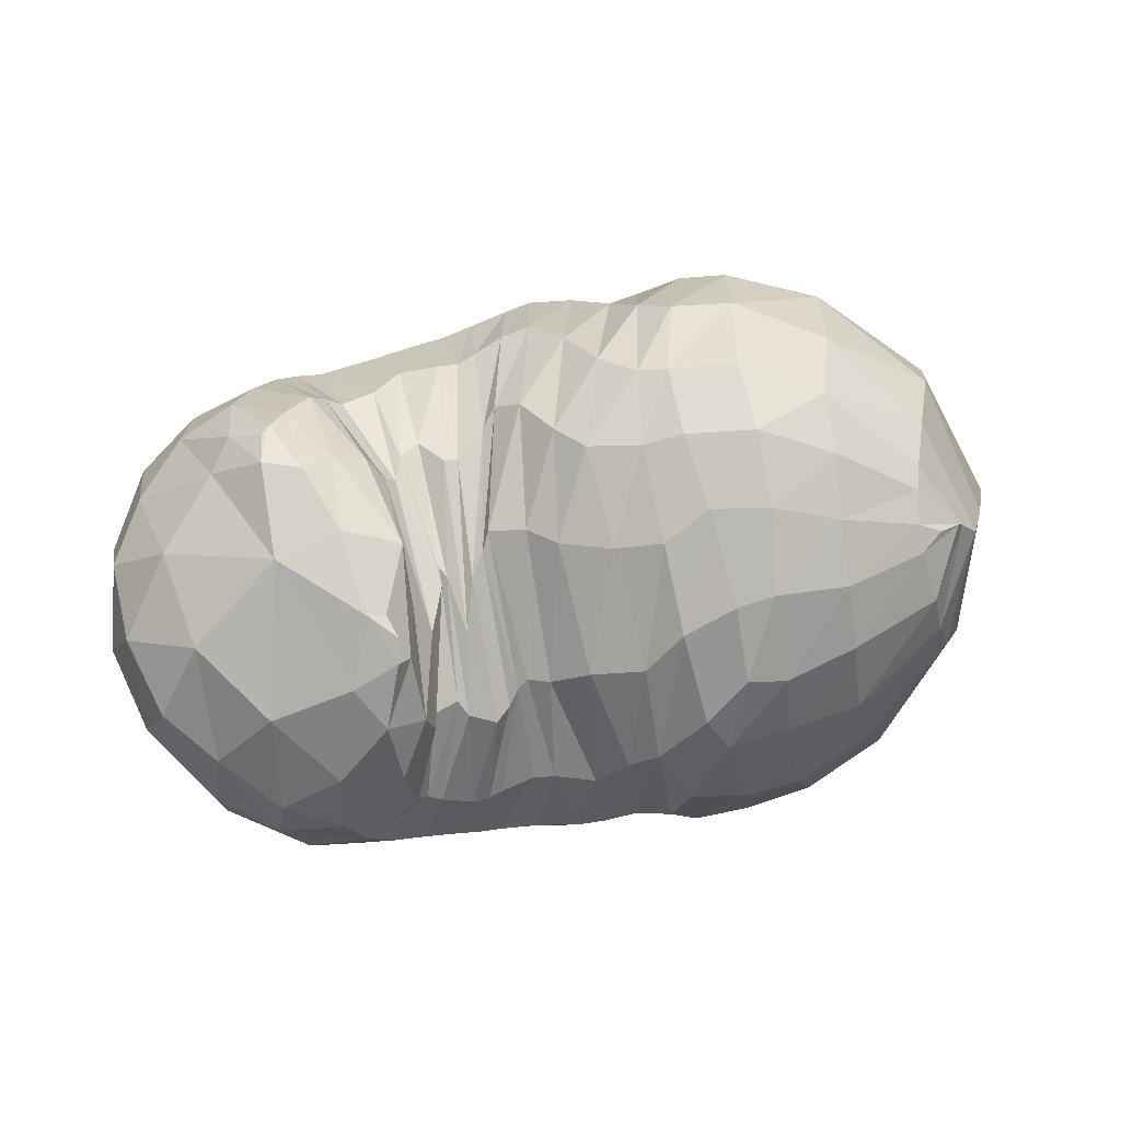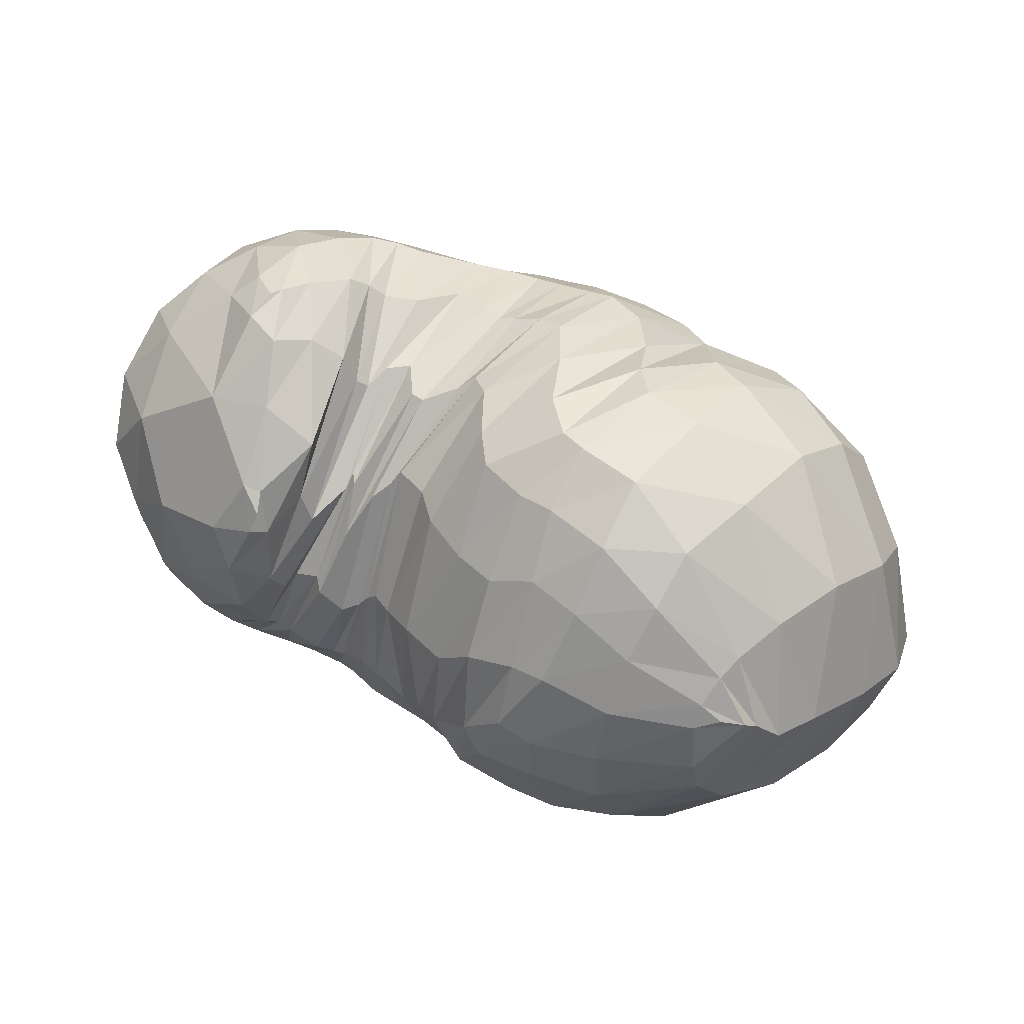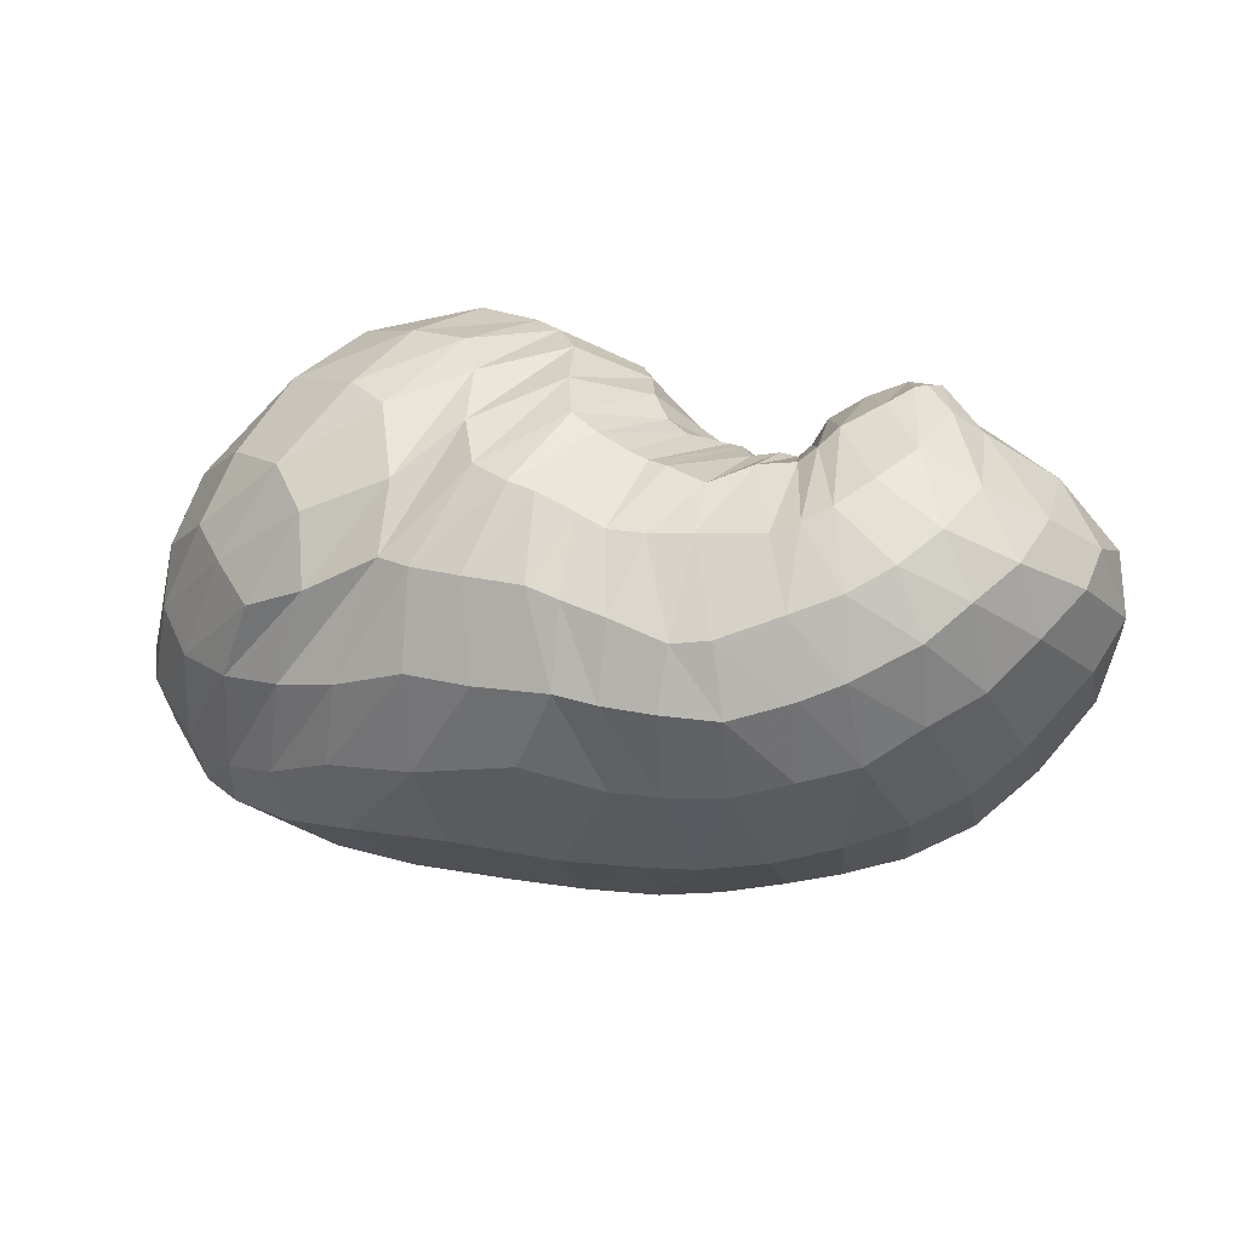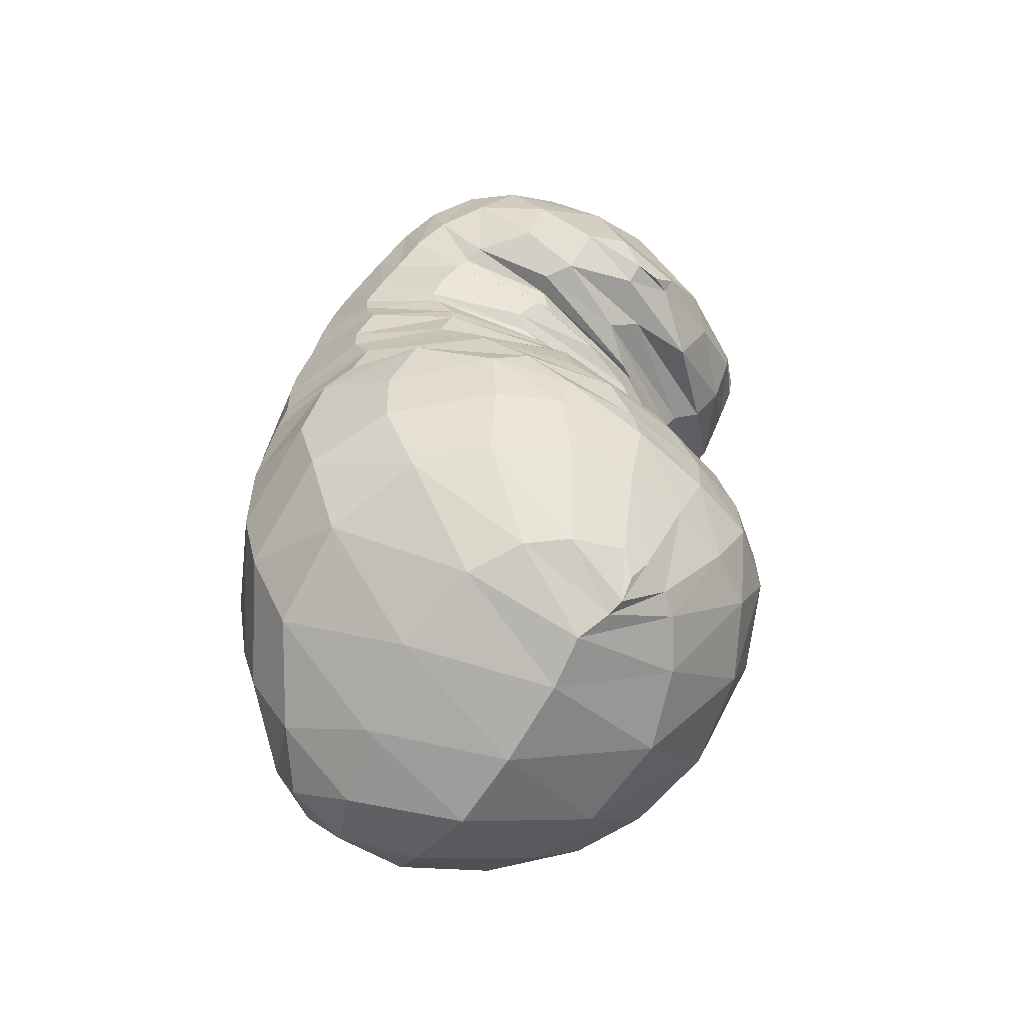
<metadata>
{"format":"obj","ext":"obj","renderer":"f3d","projection":"perspective","resolution":1024,"background":"white","views":[{"elev":46.4,"azim":164.8,"up":"+Z"},{"elev":61.9,"azim":-154.0,"up":"+Z"},{"elev":16.0,"azim":21.6,"up":"+Z"},{"elev":38.8,"azim":-84.5,"up":"+Y"}]}
</metadata>
<code>
v 100.6 162.9 179.4
v 132.6 162.5 192.3
v 168.6 153.2 197.1
v 195.5 149.8 184.8
v 217 133.3 182.2
v 229.7 131.3 174.5
v 238.6 147.6 159.4
v 243.1 132.1 172.8
v 249.3 150 165.1
v 253.9 137.2 190.4
v 290 137 193.6
v 90.84 156.9 173.7
v 128.3 131.8 212.8
v 170.1 115.2 217.5
v 186.9 101.1 213.3
v 199.3 69.41 201.9
v 216.1 67.56 193.1
v 227.1 66.71 190.2
v 248.8 73.91 190.9
v 264.1 78.38 195.8
v 278 91.81 205.7
v 286.1 102.9 209.2
v 76.4 140.5 159.3
v 111 80.11 203
v 148.7 59.93 202.4
v 59.3 100.8 134.4
v 96.58 50.17 166.5
v 119.5 33.76 150.1
v 159.5 33.59 167.3
v 186.3 27.2 166.6
v 213.3 27.37 162.9
v 241.9 28.52 154.2
v 269.4 37.41 162.1
v 293.5 50.45 173.9
v 307.8 77.39 189.3
v 68.94 67.93 113.7
v 102.1 50.53 97.39
v 143.3 31.65 109
v 200.5 28.22 116.7
v 237.6 35.97 110.7
v 271 43.14 116.6
v 301.2 55.23 131.5
v 324.7 75.69 151.5
v 333.7 103.6 169.2
v 72.64 93.47 81.65
v 99.87 79.82 71.03
v 144.5 81.39 62.24
v 194 89.08 59.25
v 232.4 97.77 60.66
v 267.7 99.43 70.78
v 300.4 116.5 83.54
v 329 133.2 118.1
v 328.3 147.3 149.7
v 96.14 141.3 77.39
v 136.4 145 58.66
v 175.6 152.2 61.51
v 200.3 149.1 61.31
v 221.6 151 65.34
v 249.2 147.4 67.44
v 272.6 155.7 81.07
v 293.2 164.5 98.05
v 299.9 170.3 126
v 124.2 181 113.5
v 162.1 183.3 101.1
v 132.4 182.8 159.6
v 165.2 184.4 156.4
v 190 182 127.6
v 206.6 173.4 111.4
v 224.7 168.5 112.8
v 237.9 166.3 104.8
v 252.9 168.5 111.8
v 260.2 171.3 118.2
v 268 174.1 156
v 261.1 162.4 179.8
v 107.7 162.3 183.5
v 93.72 159.7 177.2
v 107.6 167.5 176.9
v 152 158 197.9
v 105.4 154.1 189.1
v 130 148.6 204.8
v 132.9 174.8 177.4
v 155.1 174 178.9
v 182.4 155 188.7
v 151.4 140.9 212.4
v 171.2 135.2 210.3
v 165.9 172.8 175.7
v 181.2 172.8 168.2
v 209.7 141.7 182.8
v 182.6 132.7 206.6
v 197.4 126.5 204.1
v 192.1 172.5 156
v 206.8 166.7 152.4
v 227.2 128.6 179.5
v 204.1 116.1 203.1
v 210.5 101.5 201.5
v 217.3 160.8 145.8
v 223.4 157.5 145.2
v 234.1 136.2 170.1
v 216.6 95.42 196.3
v 221 98.75 192
v 226.4 157.6 141.6
v 229.4 159.4 136.9
v 241.3 135.3 171.3
v 230.6 106.1 188.5
v 234.6 105.4 188.2
v 234 162.6 134.7
v 242.2 162.3 140.2
v 243.3 137.3 170.1
v 240.2 95.84 188
v 246.6 100.7 188.5
v 244.7 159 143.6
v 252.1 159.9 141.2
v 253.8 148.1 174.1
v 249.7 107.9 186.1
v 252.8 109.3 189.1
v 253 166.2 142.1
v 256.1 169 150.4
v 270.7 135.2 198
v 257.9 107.8 197.1
v 267.9 109.5 203.6
v 258.1 162.8 170.8
v 263 156.1 183.1
v 277.3 116.9 207
v 288.1 112.2 207.4
v 301.8 102.9 197.7
v 319.3 117 183.8
v 315.9 144.5 172.1
v 299.2 163.6 157
v 275.9 167.7 167.8
v 268.1 157.3 185.1
v 102.9 146.9 191.8
v 84.02 153.4 165.4
v 101 172.8 148.1
v 104 173.1 161.6
v 150.8 119.8 219.3
v 95.89 131.4 192.7
v 119.1 108.6 212.1
v 178.2 111.9 215.7
v 142.8 91.46 216.7
v 160.6 87.56 216.1
v 192.4 83.94 208.1
v 167.8 77.1 209.7
v 171.9 62.17 199.2
v 207.4 66.9 197.6
v 180.2 48.14 191
v 192.4 42.77 188.3
v 221.4 68.25 191
v 200 42.95 186.4
v 211.1 42.06 182.3
v 239 63.49 187.3
v 220.1 41.09 178.7
v 230.5 42.2 178.2
v 259.1 77.33 191.6
v 242.5 44.96 178.6
v 261 48.92 179.5
v 268.9 81.9 200.8
v 268.4 51.28 182.5
v 275.5 55.33 186.4
v 283.4 99.65 208.9
v 283.6 64.09 192.2
v 291.5 76.26 198.2
v 294.9 95.59 203.9
v 85.54 109.6 188
v 66.09 120.5 147.2
v 81.42 148.7 115.7
v 94.09 166.6 132.7
v 136.3 66.39 206.1
v 76.13 87.48 171.3
v 103.2 60.16 185.5
v 122.7 47.7 186.1
v 134.2 38.45 176.2
v 158 44.75 185.8
v 75.03 69.6 154
v 61.01 81.4 119.7
v 63.34 102 99.77
v 70.12 124.8 105.3
v 107.1 41.18 159.7
v 79.46 57.12 139.3
v 138.2 31.11 156.7
v 91.04 47.96 129.2
v 108.5 39.63 127.5
v 170.7 28.86 167
v 128.8 32.62 129.5
v 149 26.33 133.5
v 203.9 27.27 165.7
v 171.3 22.5 140.1
v 191 21.8 139.3
v 225.9 27.51 159.6
v 213.2 22.12 139.7
v 225.2 23.25 137.7
v 252.6 31.03 155.6
v 240.3 25.01 136.5
v 256.3 29.22 135.4
v 282.6 43.03 167.4
v 273.2 35.13 140.7
v 284.6 39.63 145.6
v 302.4 60.94 181.6
v 301.6 48.55 155.2
v 311.3 57.37 164.5
v 319.9 69.89 172.3
v 322.7 89.03 179.5
v 83.8 60.02 100.9
v 65.62 82.62 96.07
v 121.1 40.66 101.1
v 81.74 72.56 83.31
v 97.46 61.21 82.67
v 170.2 28.78 111.2
v 117.8 54.37 81.89
v 141.1 48.4 84.4
v 223.8 33.62 111.2
v 170.7 48.99 84.7
v 200.4 57.07 80.42
v 254.8 39.28 111.8
v 223.4 60.93 80.41
v 237.7 63.31 80.94
v 286.6 49.73 120.7
v 257.1 66.97 84.19
v 275.5 72.05 89.52
v 314.1 65.06 139.1
v 292 77.85 96
v 306.4 85.27 104
v 333 89.94 161.7
v 318.7 93.42 116.1
v 332.9 106.3 134.8
v 338.8 116.7 147.6
v 334.1 128 162.9
v 86.29 87.43 73.52
v 79.25 114.2 79.38
v 120.6 78.25 66.1
v 97.4 113.9 66.12
v 114.1 110.6 59.77
v 171.3 87.86 59.34
v 134.6 113 54.76
v 159.6 120.1 52.32
v 216.2 91.12 59.89
v 181.2 125.2 52.29
v 193.8 126.1 51.56
v 250.8 101.2 64.75
v 213.9 127.2 53.21
v 227.7 125.9 56.5
v 282.8 109.5 73.89
v 239.1 126.9 59.09
v 256.4 131.6 62.76
v 315.7 124.6 99
v 275.6 134.8 68.56
v 287.2 139.5 76.83
v 333.5 138.4 135
v 302.9 144.9 89.89
v 314.8 151.1 105.7
v 317.7 156.5 118.8
v 315.4 159.3 139.2
v 117.8 145.3 64.81
v 111.3 165.8 90.87
v 156.2 147.9 58.01
v 135.8 170.9 81.11
v 154.5 168.6 74.3
v 185.6 152.6 63.13
v 173 171.6 78.85
v 182.1 173.2 86.2
v 209.2 149 61.82
v 193.5 172.2 89.34
v 202.3 168.3 83.58
v 234.4 149.3 65.84
v 210.3 167.1 82.84
v 222.8 166.7 86.5
v 258 148.9 70.9
v 234.2 161.9 82.27
v 240.3 160.6 81.33
v 286.7 158.7 88.61
v 250.5 162.1 85.56
v 257.8 164.4 89.95
v 301.3 166.9 110.8
v 268.2 167.8 96.08
v 275.7 171 103.7
v 283.4 174.3 116.5
v 282.7 175.1 138.4
v 145.4 183.3 102.8
v 129.7 185.2 135.8
v 152.3 187.7 135
v 170.6 187.8 132.2
v 180 183.7 107.3
v 153.5 185.5 154.6
v 176.9 185.1 142.7
v 198.1 178.1 121.7
v 218.6 170.3 113.6
v 233.8 166.4 106.9
v 243.2 168.1 106.9
v 256.9 168.4 114.6
v 264.8 175.9 135.3
v 262.4 166.5 173.7
g foo
f 75 1 76
f 76 12 79
f 79 2 75
f 75 76 79
f 12 131 79
f 13 80 131
f 2 79 80
f 80 79 131
f 78 2 80
f 80 13 84
f 84 3 78
f 78 80 84
f 13 135 84
f 14 85 135
f 3 84 85
f 85 84 135
f 83 3 85
f 85 14 89
f 89 4 83
f 83 85 89
f 14 138 89
f 15 90 138
f 4 89 90
f 90 89 138
f 88 4 90
f 90 15 94
f 94 5 88
f 88 90 94
f 15 141 94
f 16 95 141
f 5 94 95
f 95 94 141
f 93 5 95
f 95 16 99
f 99 6 93
f 93 95 99
f 16 144 99
f 17 100 144
f 6 99 100
f 100 99 144
f 98 6 100
f 100 17 104
f 104 7 98
f 98 100 104
f 17 147 104
f 18 105 147
f 7 104 105
f 105 104 147
f 103 7 105
f 105 18 109
f 109 8 103
f 103 105 109
f 18 150 109
f 19 110 150
f 8 109 110
f 110 109 150
f 108 8 110
f 110 19 114
f 114 9 108
f 108 110 114
f 19 153 114
f 20 115 153
f 9 114 115
f 115 114 153
f 113 9 115
f 115 20 119
f 119 10 113
f 113 115 119
f 20 156 119
f 21 120 156
f 10 119 120
f 120 119 156
f 118 10 120
f 120 21 123
f 123 11 118
f 118 120 123
f 21 159 123
f 22 124 159
f 11 123 124
f 124 123 159
f 131 12 132
f 132 23 136
f 136 13 131
f 131 132 136
f 23 163 136
f 24 137 163
f 13 136 137
f 137 136 163
f 135 13 137
f 137 24 139
f 139 14 135
f 135 137 139
f 24 167 139
f 25 140 167
f 14 139 140
f 140 139 167
f 138 14 140
f 140 25 142
f 142 15 138
f 138 140 142
f 15 142 143
f 25 172 142
f 29 143 172
f 143 142 172
f 25 171 172
f 28 179 171
f 29 172 179
f 172 171 179
f 141 15 143
f 143 29 145
f 145 16 141
f 141 143 145
f 29 182 145
f 30 146 182
f 16 145 146
f 146 145 182
f 144 16 146
f 146 30 148
f 148 17 144
f 144 146 148
f 30 185 148
f 31 149 185
f 17 148 149
f 149 148 185
f 147 17 149
f 149 31 151
f 151 18 147
f 147 149 151
f 31 188 151
f 32 152 188
f 18 151 152
f 152 151 188
f 150 18 152
f 152 32 154
f 154 19 150
f 150 152 154
f 32 191 154
f 33 155 191
f 19 154 155
f 155 154 191
f 153 19 155
f 155 33 157
f 157 20 153
f 153 155 157
f 33 194 157
f 34 158 194
f 20 157 158
f 158 157 194
f 156 20 158
f 158 34 160
f 160 21 156
f 156 158 160
f 34 197 160
f 35 161 197
f 21 160 161
f 161 160 197
f 159 21 161
f 161 35 162
f 162 22 159
f 159 161 162
f 35 125 162
f 11 124 125
f 22 162 124
f 125 124 162
f 163 23 164
f 164 26 168
f 168 24 163
f 163 164 168
f 26 173 168
f 27 169 173
f 24 168 169
f 169 168 173
f 167 24 169
f 169 27 170
f 170 25 167
f 167 169 170
f 27 177 170
f 28 171 177
f 25 170 171
f 171 170 177
f 173 26 174
f 174 36 178
f 178 27 173
f 173 174 178
f 177 27 178
f 178 36 180
f 180 28 177
f 177 178 180
f 36 202 180
f 37 181 202
f 28 180 181
f 181 180 202
f 179 28 181
f 181 37 183
f 183 29 179
f 179 181 183
f 37 204 183
f 38 184 204
f 29 183 184
f 184 183 204
f 182 29 184
f 184 38 186
f 186 30 182
f 182 184 186
f 38 207 186
f 39 187 207
f 30 186 187
f 187 186 207
f 185 30 187
f 187 39 189
f 189 31 185
f 185 187 189
f 39 210 189
f 40 190 210
f 31 189 190
f 190 189 210
f 188 31 190
f 190 40 192
f 192 32 188
f 188 190 192
f 40 213 192
f 41 193 213
f 32 192 193
f 193 192 213
f 191 32 193
f 193 41 195
f 195 33 191
f 191 193 195
f 41 216 195
f 42 196 216
f 33 195 196
f 196 195 216
f 194 33 196
f 196 42 198
f 198 34 194
f 194 196 198
f 42 219 198
f 43 199 219
f 34 198 199
f 199 198 219
f 197 34 199
f 199 43 200
f 200 35 197
f 197 199 200
f 43 222 200
f 44 201 222
f 35 200 201
f 201 200 222
f 35 201 125
f 44 126 201
f 11 125 126
f 126 125 201
f 174 26 175
f 175 45 203
f 203 36 174
f 174 175 203
f 202 36 203
f 203 45 205
f 205 37 202
f 202 203 205
f 45 227 205
f 46 206 227
f 37 205 206
f 206 205 227
f 204 37 206
f 206 46 208
f 208 38 204
f 204 206 208
f 46 229 208
f 47 209 229
f 38 208 209
f 209 208 229
f 207 38 209
f 209 47 211
f 211 39 207
f 207 209 211
f 47 232 211
f 48 212 232
f 39 211 212
f 212 211 232
f 210 39 212
f 212 48 214
f 214 40 210
f 210 212 214
f 48 235 214
f 49 215 235
f 40 214 215
f 215 214 235
f 213 40 215
f 215 49 217
f 217 41 213
f 213 215 217
f 49 238 217
f 50 218 238
f 41 217 218
f 218 217 238
f 216 41 218
f 218 50 220
f 220 42 216
f 216 218 220
f 50 241 220
f 51 221 241
f 42 220 221
f 221 220 241
f 219 42 221
f 221 51 223
f 223 43 219
f 219 221 223
f 51 244 223
f 52 224 244
f 43 223 224
f 224 223 244
f 222 43 224
f 224 52 225
f 225 44 222
f 222 224 225
f 52 247 225
f 53 226 247
f 44 225 226
f 226 225 247
f 44 226 126
f 53 127 226
f 11 126 127
f 127 126 226
f 175 26 176
f 176 54 228
f 228 45 175
f 175 176 228
f 227 45 228
f 228 54 230
f 230 46 227
f 227 228 230
f 54 252 230
f 55 231 252
f 46 230 231
f 231 230 252
f 229 46 231
f 231 55 233
f 233 47 229
f 229 231 233
f 55 254 233
f 56 234 254
f 47 233 234
f 234 233 254
f 232 47 234
f 234 56 236
f 236 48 232
f 232 234 236
f 56 257 236
f 57 237 257
f 48 236 237
f 237 236 257
f 235 48 237
f 237 57 239
f 239 49 235
f 235 237 239
f 57 260 239
f 58 240 260
f 49 239 240
f 240 239 260
f 238 49 240
f 240 58 242
f 242 50 238
f 238 240 242
f 58 263 242
f 59 243 263
f 50 242 243
f 243 242 263
f 241 50 243
f 243 59 245
f 245 51 241
f 241 243 245
f 59 266 245
f 60 246 266
f 51 245 246
f 246 245 266
f 244 51 246
f 246 60 248
f 248 52 244
f 244 246 248
f 60 269 248
f 61 249 269
f 52 248 249
f 249 248 269
f 247 52 249
f 249 61 250
f 250 53 247
f 247 249 250
f 61 272 250
f 62 251 272
f 53 250 251
f 251 250 272
f 53 251 127
f 62 128 251
f 11 127 128
f 128 127 251
f 176 26 164
f 164 23 165
f 165 54 176
f 164 165 176
f 165 23 166
f 166 63 253
f 253 54 165
f 165 166 253
f 252 54 253
f 253 63 255
f 255 55 252
f 252 253 255
f 63 277 255
f 64 256 277
f 55 255 256
f 256 255 277
f 254 55 256
f 256 64 258
f 258 56 254
f 254 256 258
f 56 258 259
f 64 281 258
f 67 259 281
f 259 258 281
f 64 280 281
f 66 283 280
f 67 281 283
f 281 280 283
f 257 56 259
f 259 67 261
f 261 57 257
f 257 259 261
f 67 284 261
f 68 262 284
f 57 261 262
f 262 261 284
f 260 57 262
f 262 68 264
f 264 58 260
f 260 262 264
f 68 285 264
f 69 265 285
f 58 264 265
f 265 264 285
f 263 58 265
f 265 69 267
f 267 59 263
f 263 265 267
f 69 286 267
f 70 268 286
f 59 267 268
f 268 267 286
f 266 59 268
f 268 70 270
f 270 60 266
f 266 268 270
f 70 287 270
f 71 271 287
f 60 270 271
f 271 270 287
f 269 60 271
f 271 71 273
f 273 61 269
f 269 271 273
f 71 288 273
f 72 274 288
f 61 273 274
f 274 273 288
f 272 61 274
f 274 72 275
f 275 62 272
f 272 274 275
f 72 289 275
f 73 276 289
f 62 275 276
f 276 275 289
f 62 276 128
f 73 129 276
f 11 128 129
f 129 128 276
f 73 290 129
f 74 130 290
f 11 129 130
f 130 129 290
f 166 23 132
f 132 12 133
f 133 63 166
f 132 133 166
f 133 12 134
f 134 65 278
f 278 63 133
f 133 134 278
f 277 63 278
f 278 65 279
f 279 64 277
f 277 278 279
f 65 282 279
f 66 280 282
f 64 279 280
f 280 279 282
f 134 12 76
f 76 1 77
f 77 65 134
f 76 77 134
f 1 75 77
f 2 81 75
f 65 77 81
f 77 75 81
f 282 65 81
f 81 2 82
f 82 66 282
f 81 82 282
f 2 78 82
f 3 86 78
f 66 82 86
f 82 78 86
f 283 66 86
f 86 3 87
f 87 67 283
f 86 87 283
f 3 83 87
f 4 91 83
f 67 87 91
f 87 83 91
f 284 67 91
f 91 4 92
f 92 68 284
f 91 92 284
f 4 88 92
f 5 96 88
f 68 92 96
f 92 88 96
f 285 68 96
f 96 5 97
f 97 69 285
f 96 97 285
f 5 93 97
f 6 101 93
f 69 97 101
f 97 93 101
f 286 69 101
f 101 6 102
f 102 70 286
f 101 102 286
f 6 98 102
f 7 106 98
f 70 102 106
f 102 98 106
f 287 70 106
f 106 7 107
f 107 71 287
f 106 107 287
f 7 103 107
f 8 111 103
f 71 107 111
f 107 103 111
f 288 71 111
f 111 8 112
f 112 72 288
f 111 112 288
f 8 108 112
f 9 116 108
f 72 112 116
f 112 108 116
f 289 72 116
f 116 9 117
f 117 73 289
f 116 117 289
f 9 113 117
f 10 121 113
f 73 117 121
f 117 113 121
f 290 73 121
f 121 10 122
f 122 74 290
f 121 122 290
f 10 118 122
f 11 130 118
f 74 122 130
f 122 118 130
g

</code>
